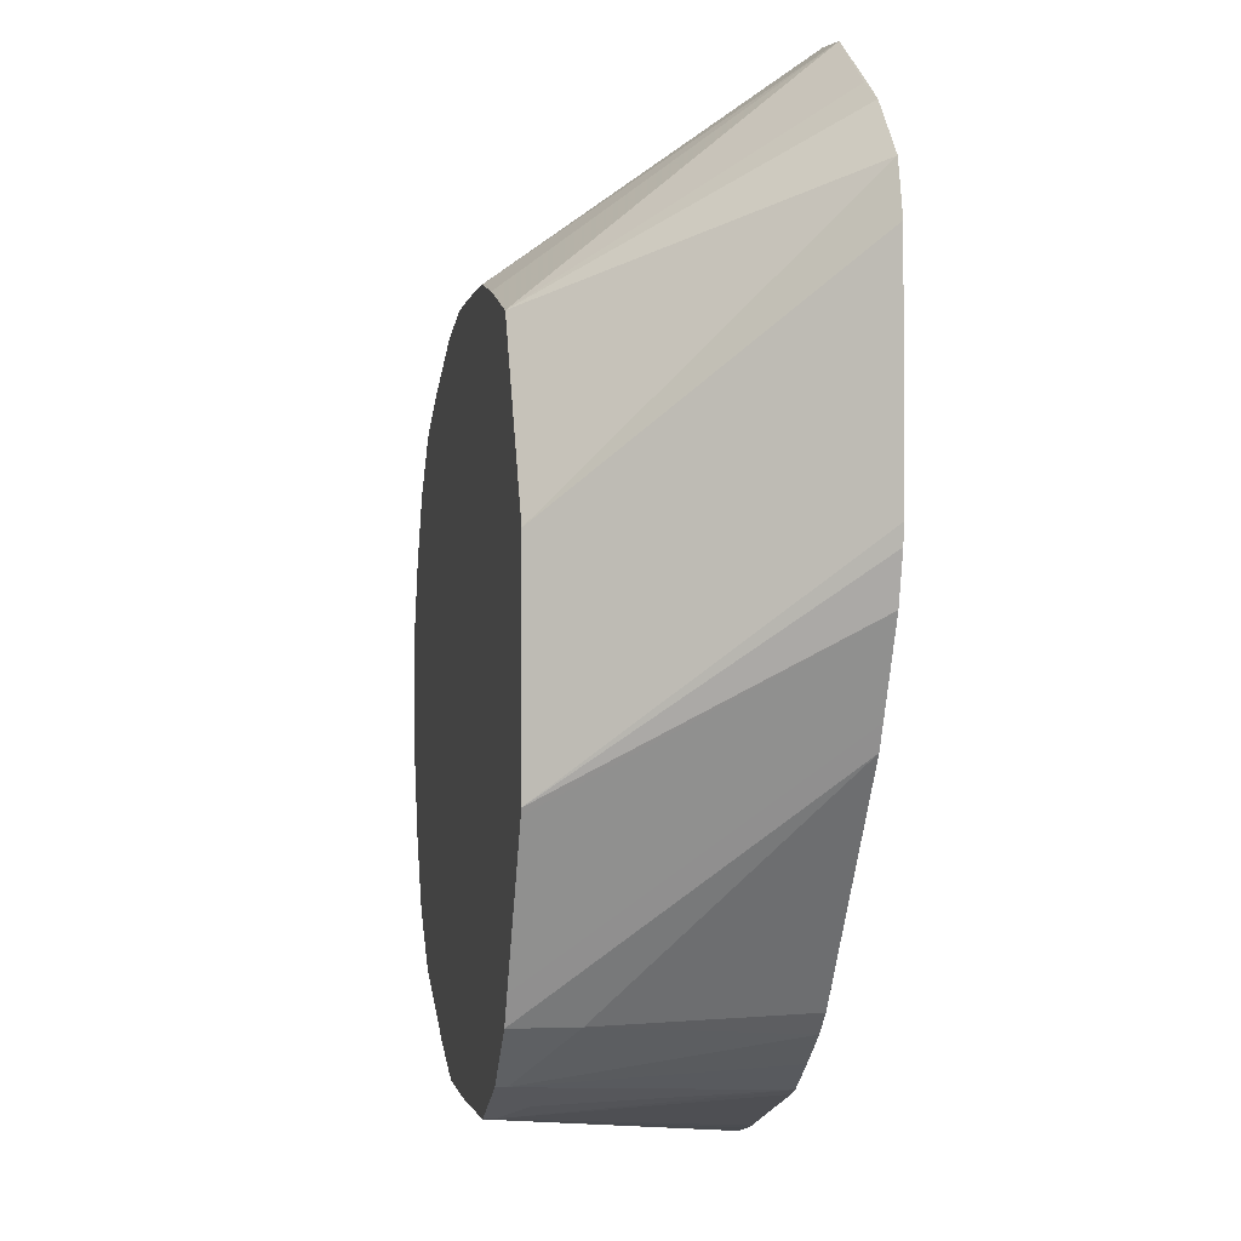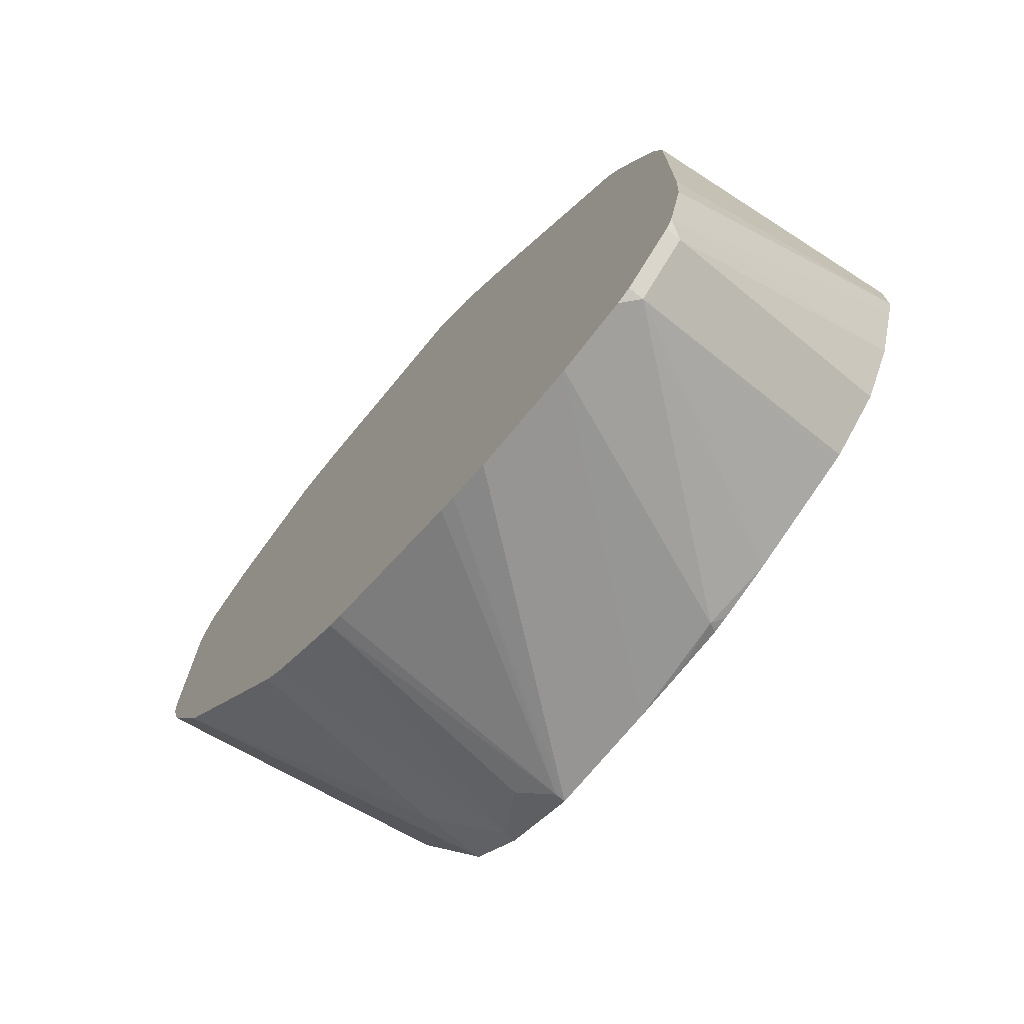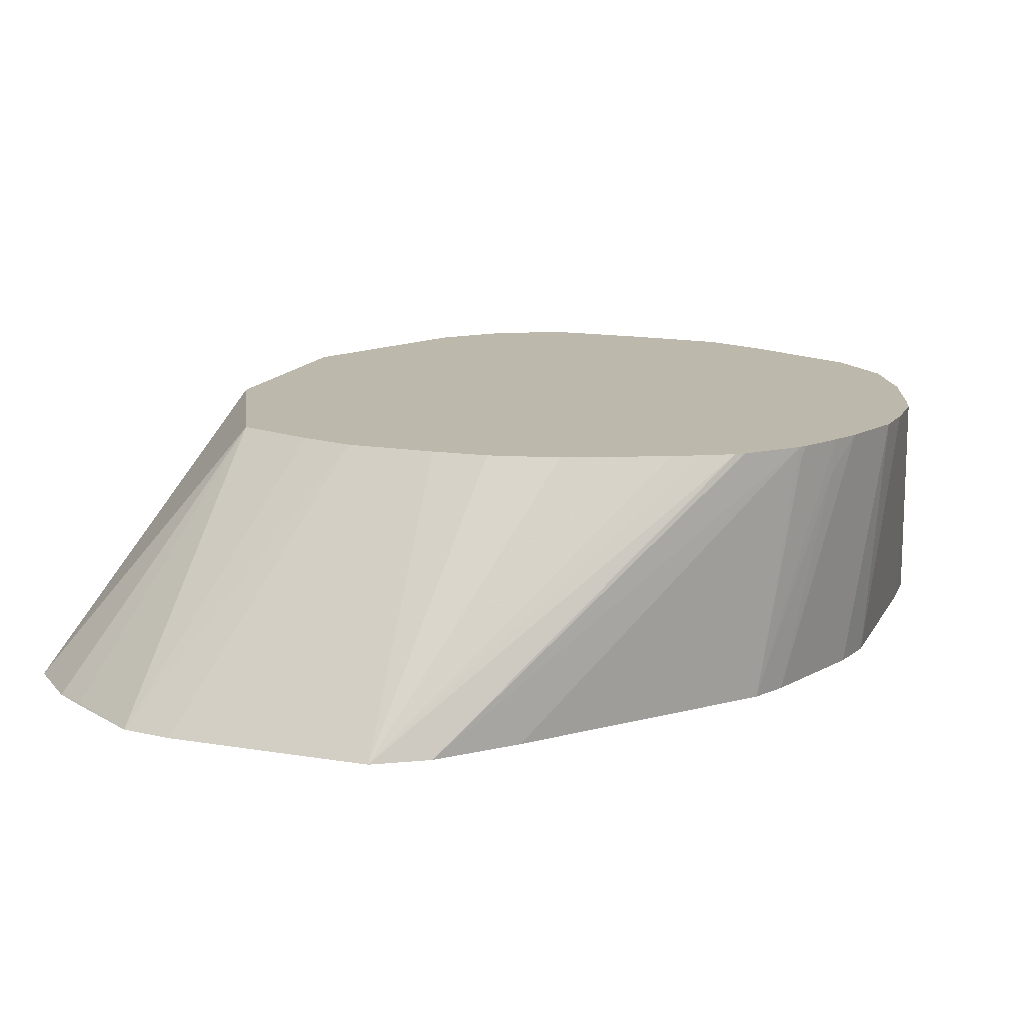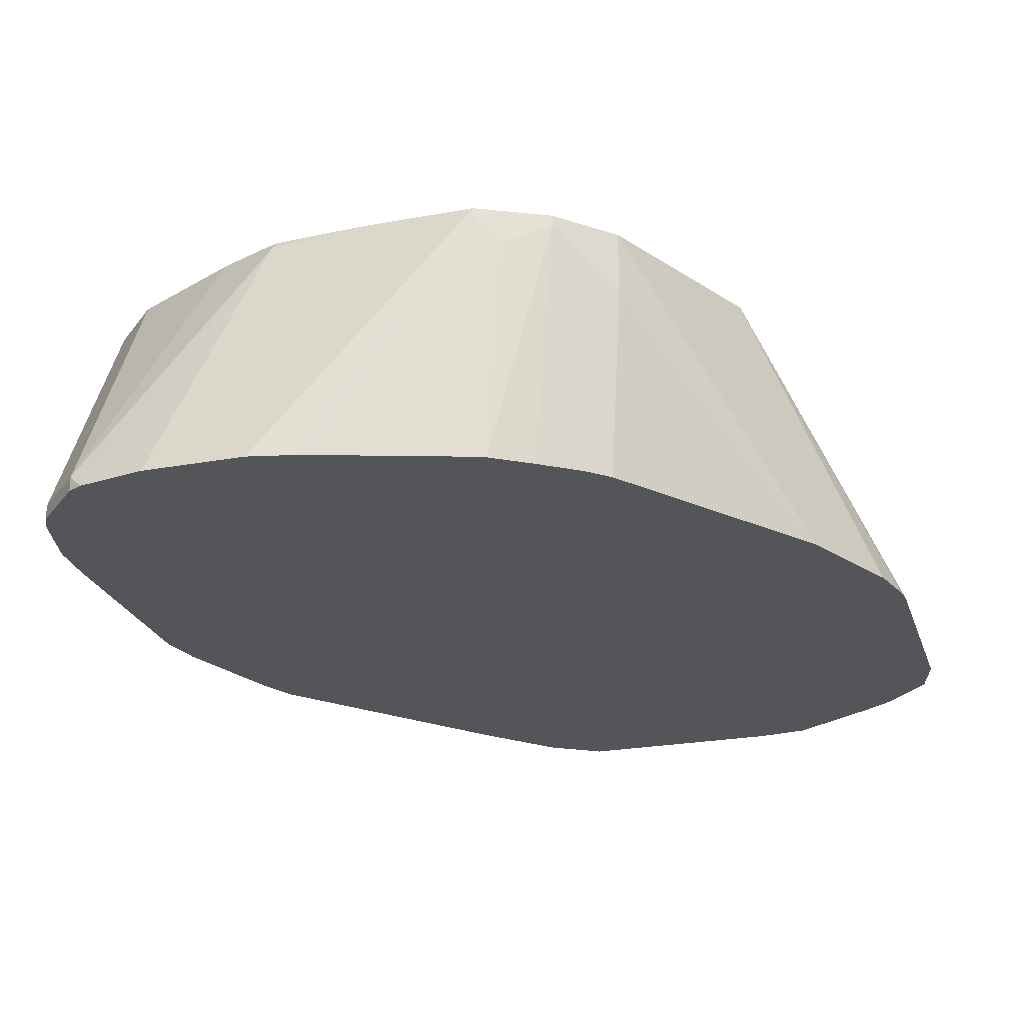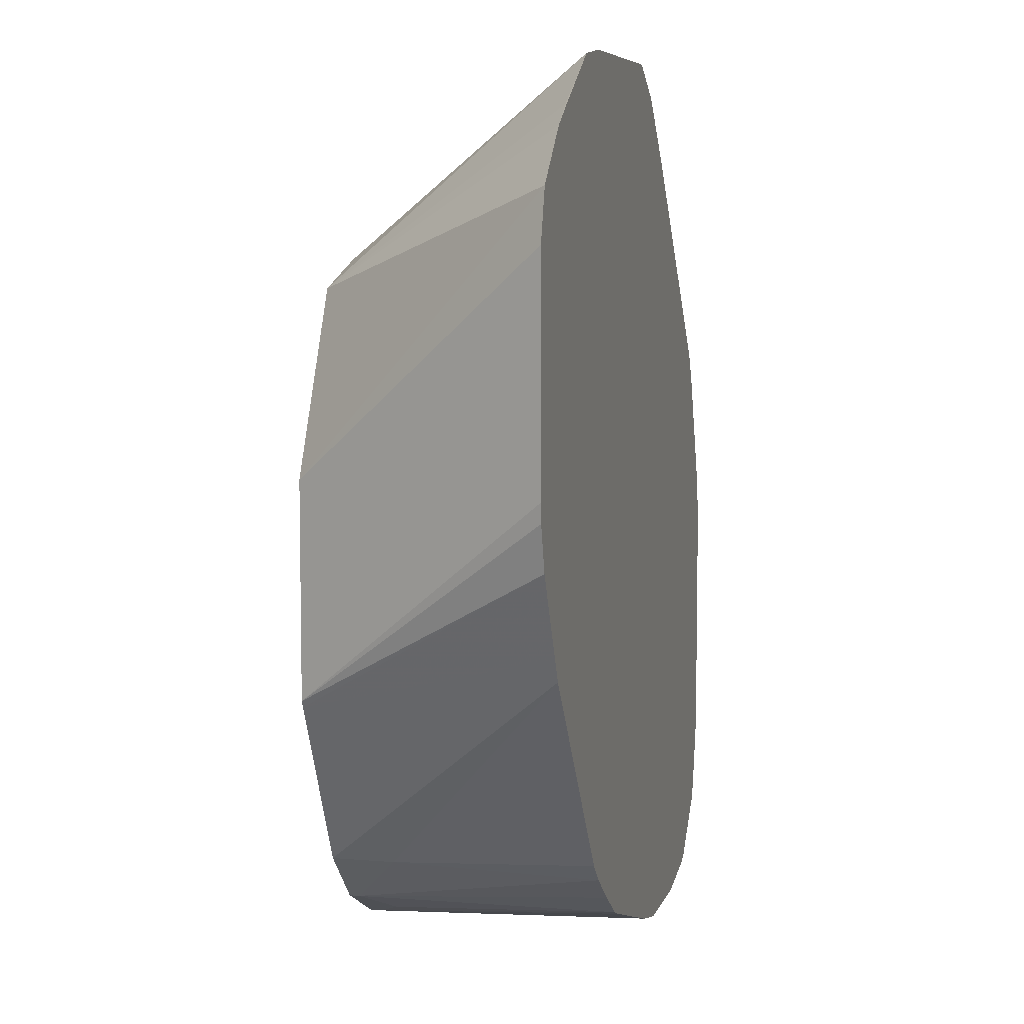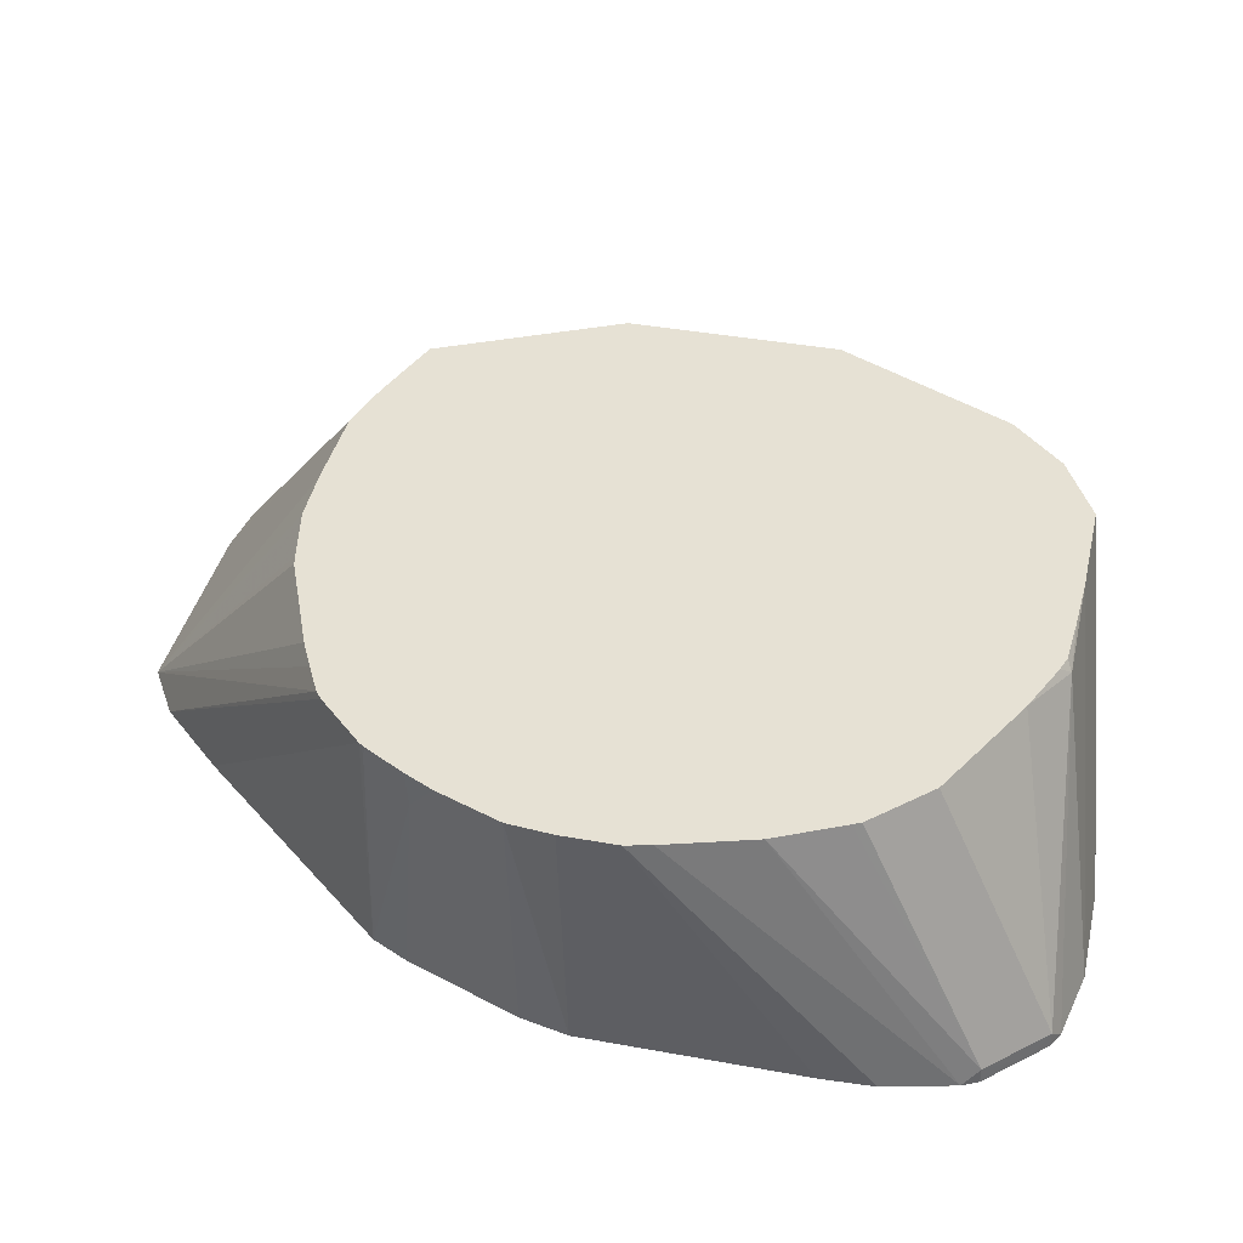
<metadata>
{"format":"obj","ext":"obj","renderer":"f3d","projection":"perspective","resolution":1024,"background":"white","views":[{"elev":-1.6,"azim":-100.6,"up":"+Z"},{"elev":-73.6,"azim":50.4,"up":"+Z"},{"elev":14.6,"azim":19.7,"up":"+Y"},{"elev":-24.8,"azim":-163.3,"up":"+Y"},{"elev":6.9,"azim":-75.9,"up":"+Z"},{"elev":39.2,"azim":102.9,"up":"+Y"}]}
</metadata>
<code>
v -0.4099 -0.3439 0.1131
v -0.4051 -0.3439 0.1305
v -0.3661 -0.2528 0.03659
v -0.4099 -0.3439 0.03659
v -0.3868 -0.3439 0.1488
v -0.3358 -0.2528 0.09783
v -0.3661 -0.2528 -0.0366
v -0.4091 -0.3439 0.03015
v -0.3758 -0.3439 0.1558
v -0.3753 -0.3433 0.1556
v -0.3478 -0.3439 0.1729
v -0.3082 -0.2528 0.1069
v -0.365 -0.2528 -0.03891
v -0.4047 -0.3439 0.01438
v -0.3295 -0.3439 0.1752
v -0.2894 -0.2528 0.1116
v -0.2936 -0.2528 0.1105
v -0.3078 -0.2528 0.107
v -0.3406 -0.2528 -0.08772
v -0.3903 -0.3439 -0.01435
v -0.2563 -0.3439 0.1752
v -0.2581 -0.2528 0.1116
v -0.3356 -0.2528 -0.09761
v -0.3864 -0.3439 -0.02223
v -0.238 -0.3439 0.164
v -0.1593 -0.2528 0.08046
v -0.1693 -0.2528 0.08572
v -0.1792 -0.2528 0.09066
v -0.214 -0.2528 0.1052
v -0.2179 -0.2528 0.1061
v -0.2346 -0.2528 0.1098
v -0.2385 -0.2528 0.1107
v -0.3173 -0.2528 -0.1159
v -0.3356 -0.2746 -0.09761
v -0.3314 -0.3439 -0.09549
v -0.2158 -0.3439 0.1405
v -0.141 -0.2528 0.06216
v -0.1564 -0.2528 0.07818
v -0.3173 -0.2563 -0.1159
v -0.2929 -0.2528 -0.1282
v -0.3241 -0.3439 -0.1024
v -0.1526 -0.3439 0.0671
v -0.1404 -0.2563 0.061
v -0.1394 -0.2528 0.05984
v -0.304 -0.3439 -0.1164
v -0.3099 -0.3439 -0.1124
v -0.2929 -0.2563 -0.1282
v -0.3021 -0.2655 -0.1236
v -0.2962 -0.3439 -0.1216
v -0.2563 -0.2528 -0.1282
v -0.2217 -0.3439 -0.1445
v -0.2356 -0.3439 -0.1414
v -0.1512 -0.3439 0.06447
v -0.1327 -0.2655 0.04576
v -0.1318 -0.2528 0.04651
v -0.2413 -0.3439 -0.1399
v -0.2913 -0.3439 -0.1236
v -0.2197 -0.2563 -0.1282
v -0.1851 -0.3439 -0.1445
v -0.2387 -0.2528 -0.1274
v -0.1465 -0.3439 0.0549
v -0.1269 -0.2528 0.03659
v -0.1556 -0.3387 -0.1373
v -0.1608 -0.3439 -0.1399
v -0.2214 -0.2528 -0.1264
v -0.2163 -0.2528 -0.1247
v -0.1979 -0.2528 -0.1173
v -0.1318 -0.3439 0.01613
v -0.1187 -0.2528 0.01488
v -0.1504 -0.3439 -0.1321
v -0.1556 -0.3439 -0.1373
v -0.1613 -0.2528 -0.09896
v -0.1587 -0.2528 -0.09761
v -0.1373 -0.3387 -0.119
v -0.1282 -0.3439 1.435e-05
v -0.1173 -0.2528 1.435e-05
v -0.1373 -0.3439 -0.119
v -0.1404 -0.2528 -0.07931
v -0.1347 -0.3439 -0.1138
v -0.139 -0.2528 -0.07668
v -0.1282 -0.2528 -0.0549
v -0.1282 -0.3439 -0.07321
v -0.1173 -0.2528 -0.01829
v -0.129 -0.3439 -0.09073
v -0.1193 -0.2528 -0.02649
f 34 41 35
f 25 37 38
f 25 38 26
f 33 40 47
f 33 47 39
f 34 39 41
f 36 42 37
f 40 59 51
f 37 43 44
f 39 45 46
f 39 46 41
f 39 47 48
f 39 48 49
f 39 49 45
f 40 50 59
f 25 36 37
f 37 42 43
f 24 34 35
f 11 16 17
f 23 39 34
f 40 51 52
f 11 17 18
f 11 18 12
f 13 19 20
f 13 20 14
f 15 21 22
f 15 22 16
f 19 23 20
f 20 23 24
f 21 25 26
f 21 26 27
f 21 27 28
f 21 29 30
f 21 30 31
f 21 31 32
f 21 32 22
f 23 33 39
f 23 34 24
f 40 52 47
f 61 68 62
f 42 54 55
f 63 72 73
f 63 73 78
f 63 78 74
f 63 74 70
f 68 75 69
f 69 75 76
f 70 74 77
f 74 79 77
f 74 78 80
f 74 80 81
f 74 81 79
f 75 82 83
f 75 83 76
f 79 81 85
f 79 85 83
f 79 83 84
f 82 84 83
f 63 67 72
f 63 71 64
f 63 70 71
f 62 68 69
f 42 55 44
f 42 44 43
f 47 52 56
f 47 56 57
f 47 57 49
f 47 49 48
f 50 58 59
f 50 60 58
f 42 53 54
f 53 61 54
f 54 62 55
f 58 63 64
f 58 64 59
f 58 60 65
f 58 65 66
f 58 66 67
f 58 67 63
f 11 15 16
f 54 61 62
f 9 11 10
f 21 28 29
f 7 13 14
f 1 77 79
f 1 79 84
f 1 84 82
f 1 82 75
f 1 75 68
f 1 68 61
f 1 61 53
f 1 53 42
f 1 42 36
f 1 36 25
f 1 25 21
f 1 21 15
f 1 15 11
f 1 11 9
f 1 9 5
f 1 5 2
f 2 5 6
f 1 70 77
f 2 6 3
f 1 71 70
f 1 59 64
f 1 2 3
f 1 3 7
f 1 7 4
f 1 4 8
f 1 8 14
f 7 14 8
f 1 20 24
f 1 24 35
f 1 35 41
f 1 41 46
f 1 46 45
f 1 45 49
f 1 49 57
f 1 57 56
f 1 56 52
f 1 52 51
f 1 51 59
f 1 64 71
f 3 6 12
f 1 14 20
f 3 18 17
f 3 73 72
f 3 72 67
f 3 67 66
f 3 66 65
f 3 65 60
f 3 60 50
f 3 50 40
f 3 40 33
f 3 33 23
f 3 23 19
f 3 19 13
f 3 13 7
f 4 7 8
f 5 9 10
f 6 10 11
f 6 11 12
f 3 12 18
f 3 78 73
f 3 80 78
f 5 10 6
f 3 85 81
f 3 81 80
f 3 16 22
f 3 17 16
f 3 32 31
f 3 31 30
f 3 30 29
f 3 29 28
f 3 28 27
f 3 27 26
f 3 22 32
f 3 38 37
f 3 37 44
f 3 44 55
f 3 55 62
f 3 62 69
f 3 69 76
f 3 76 83
f 3 26 38
f 3 83 85

</code>
